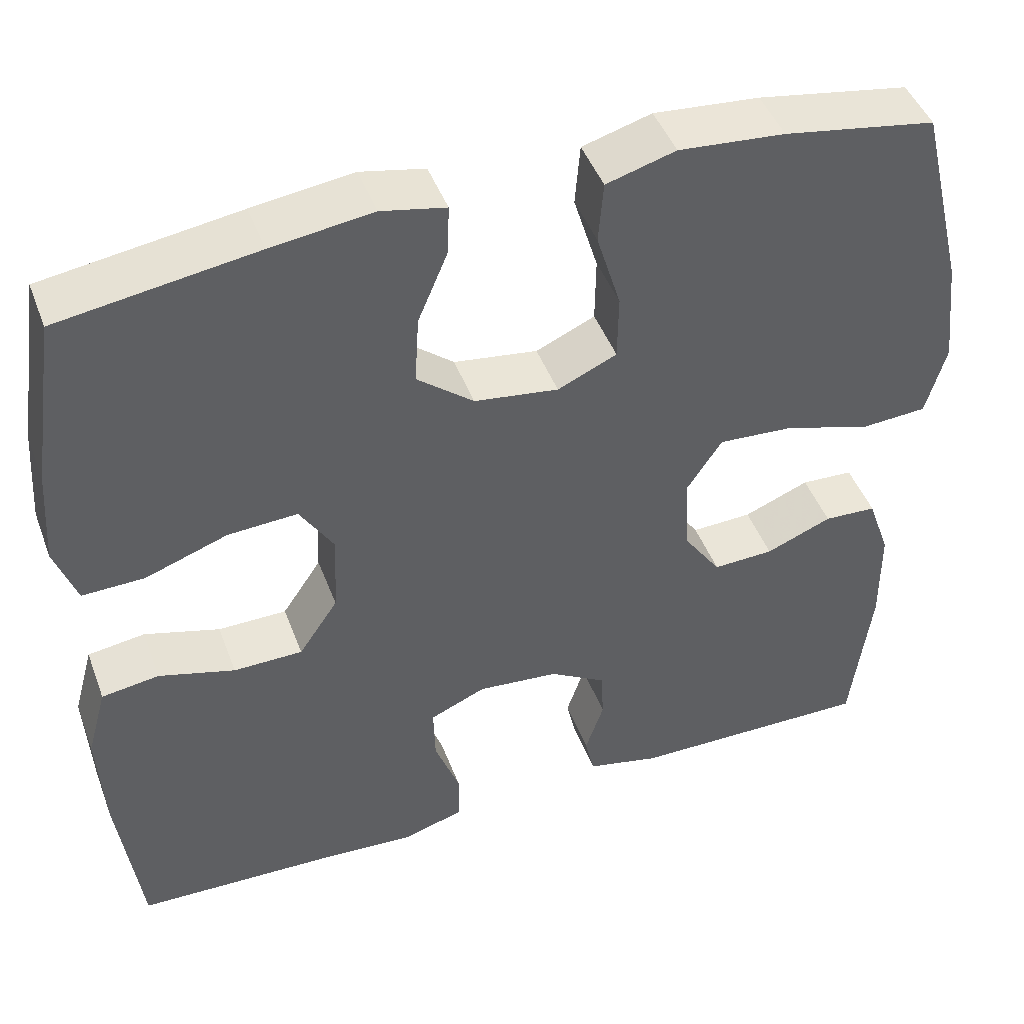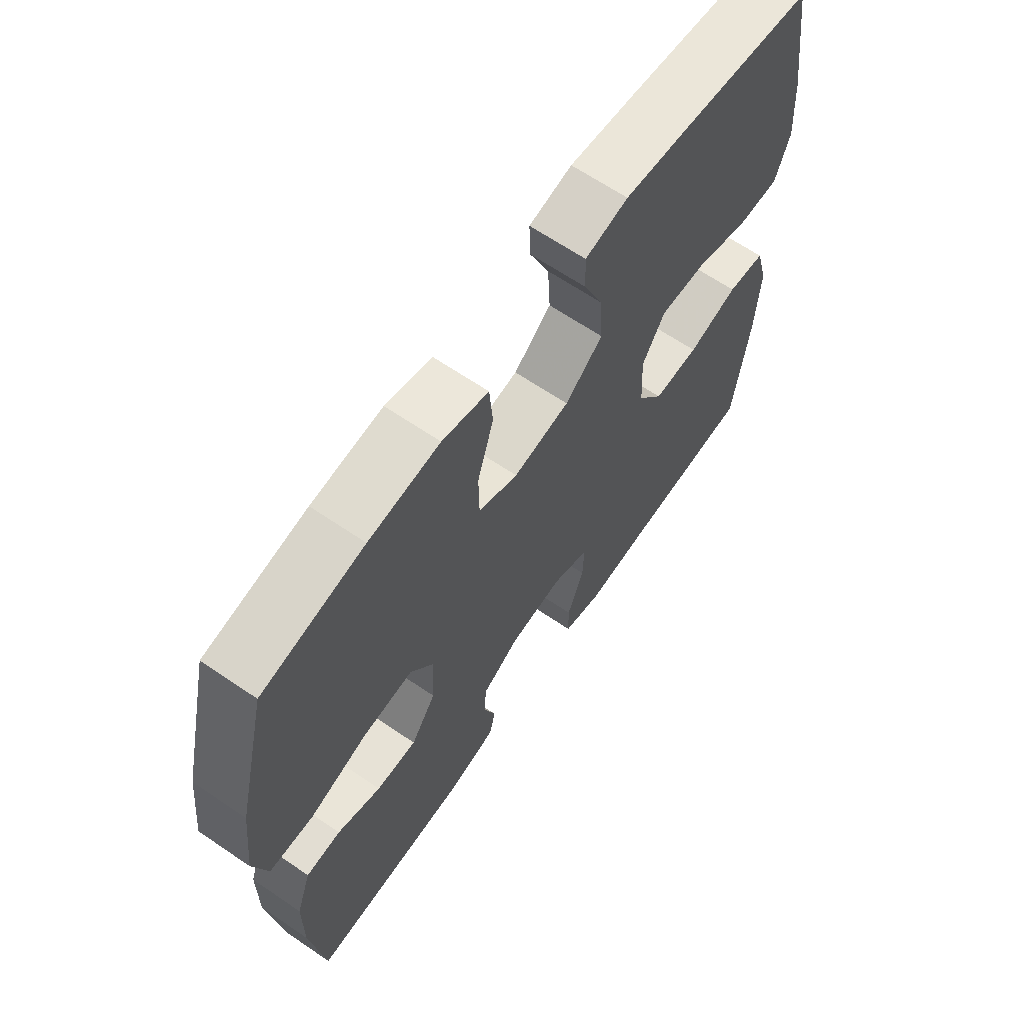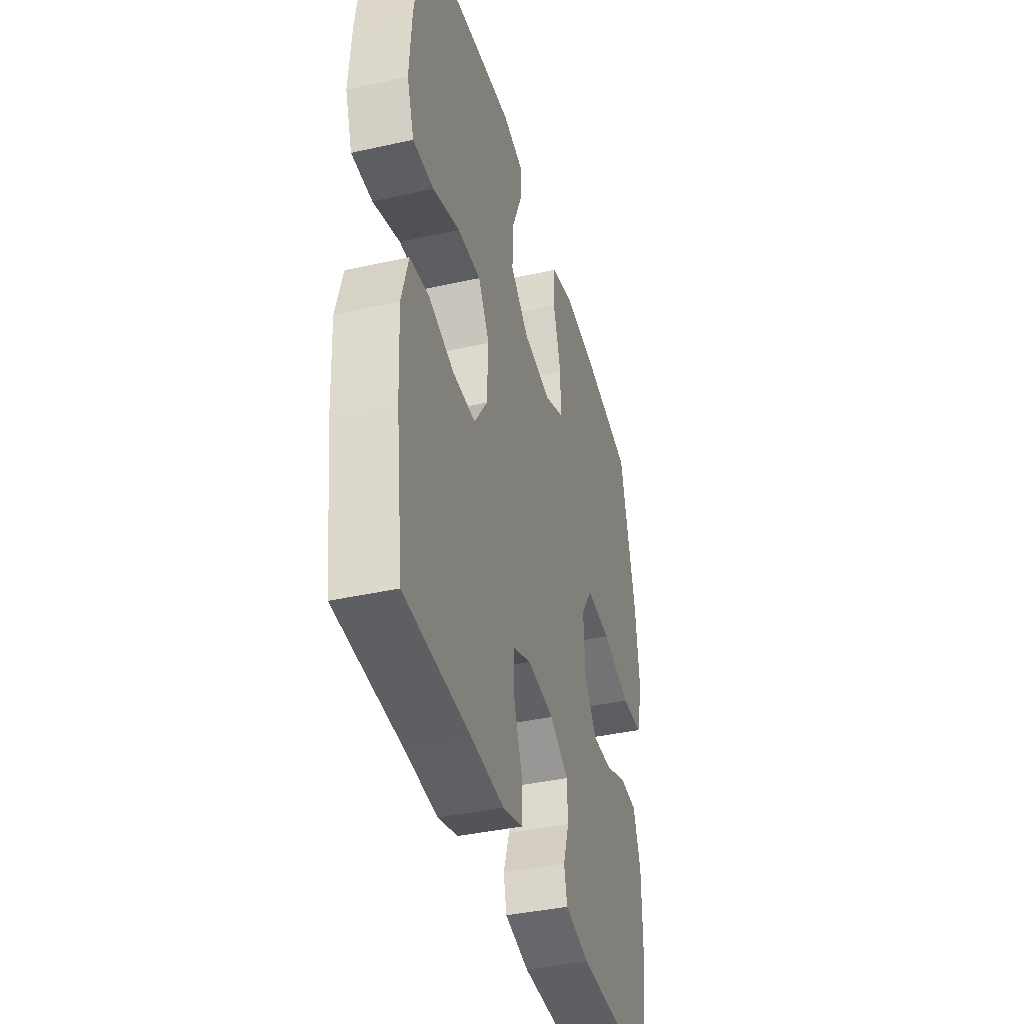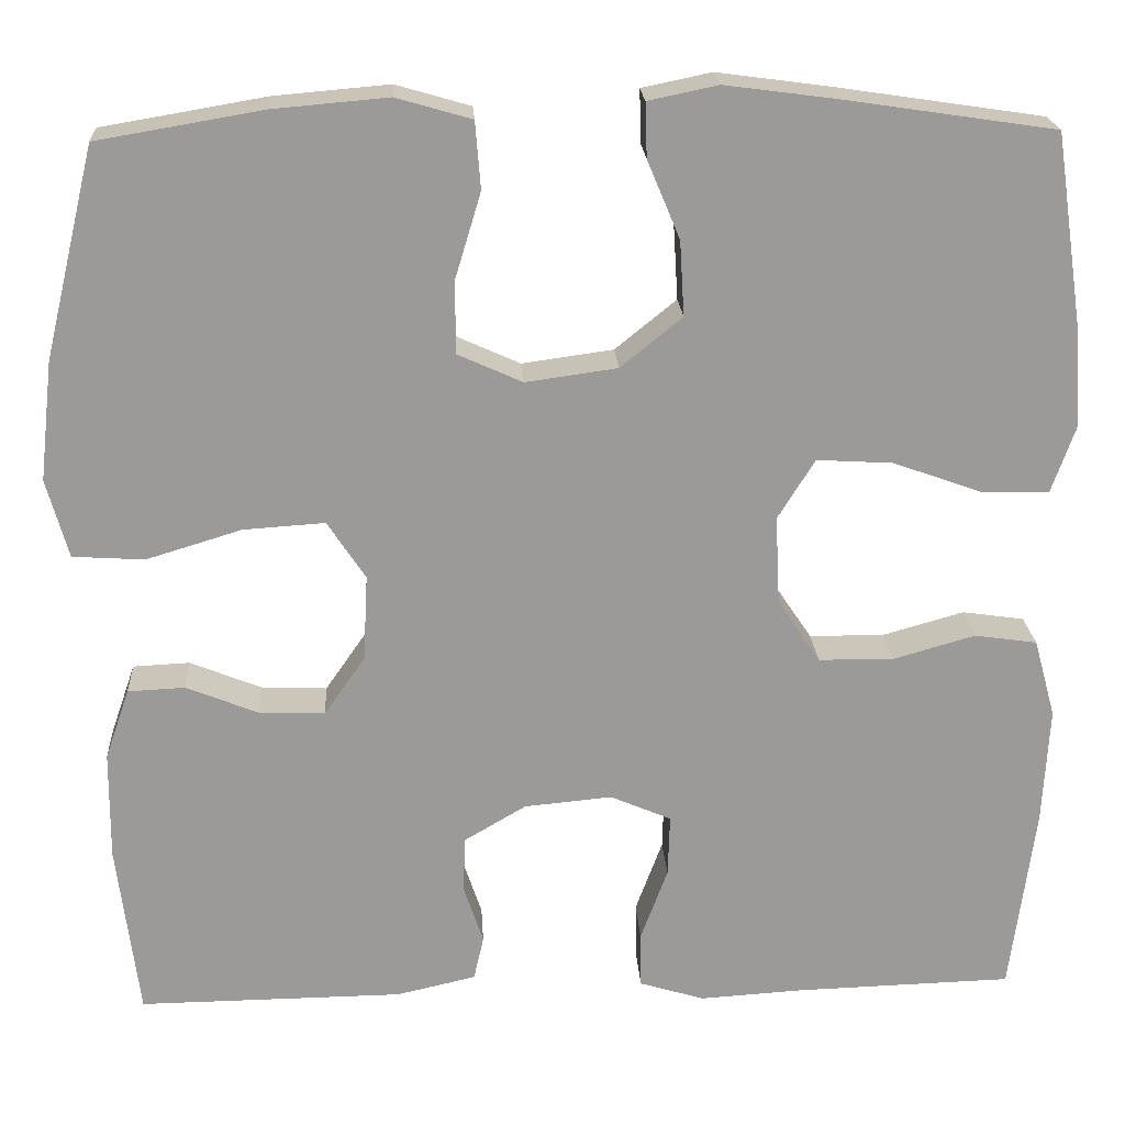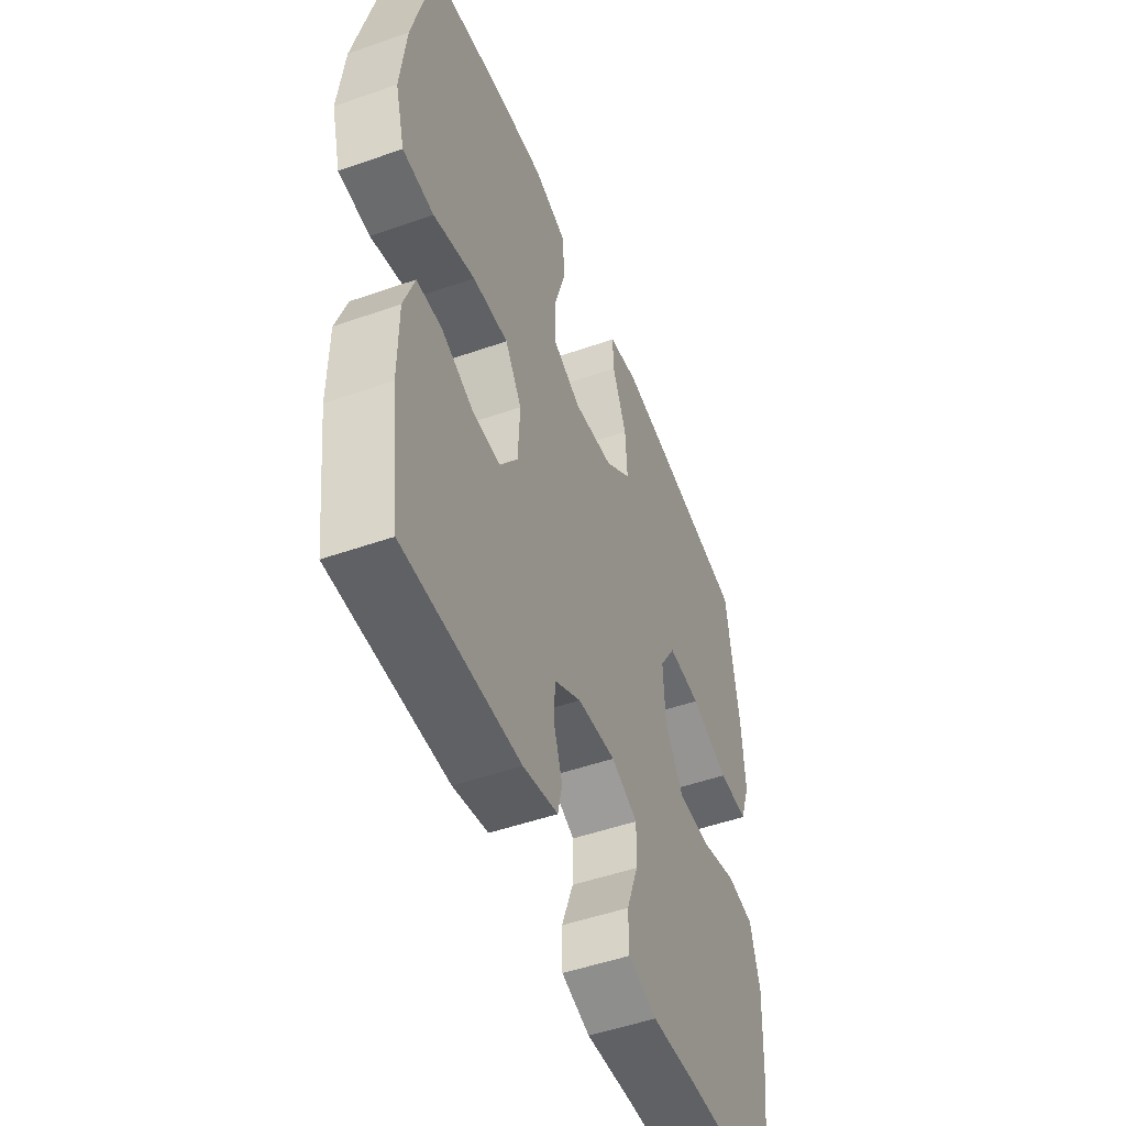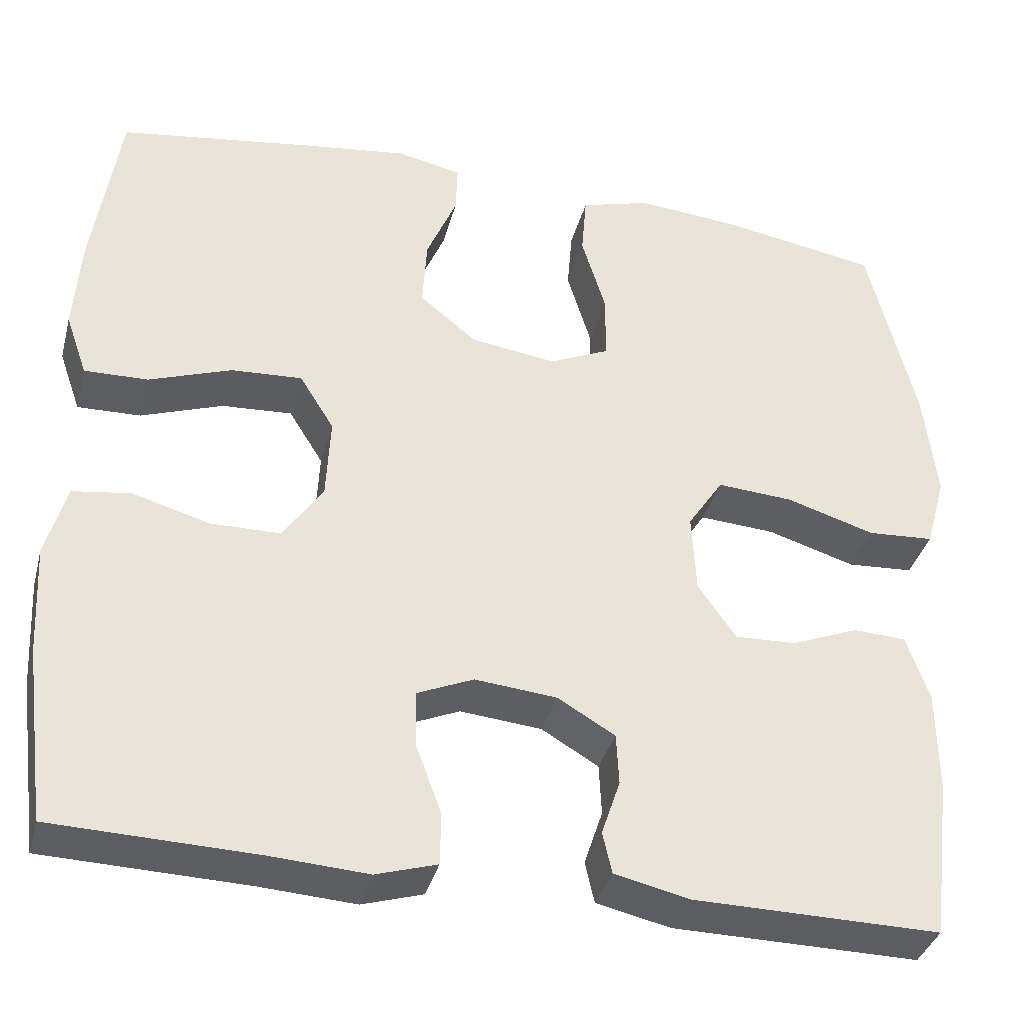
<metadata>
{"format":"obj","ext":"obj","renderer":"f3d","projection":"perspective","resolution":1024,"background":"white","views":[{"elev":45.6,"azim":160.0,"up":"+Z"},{"elev":65.3,"azim":-55.6,"up":"+Z"},{"elev":-40.1,"azim":105.3,"up":"+Z"},{"elev":20.8,"azim":-3.3,"up":"+Z"},{"elev":-50.0,"azim":-68.9,"up":"+Z"},{"elev":-36.6,"azim":165.5,"up":"+Z"}]}
</metadata>
<code>
v 0.5 0.07 -0.5
v 0.259 0.07 -0.507
v 0.145 0.07 -0.514
v 0.073 0.07 -0.492
v 0.072 0.07 -0.43
v 0.102 0.07 -0.349
v 0.104 0.07 -0.281
v 0.037 0.07 -0.252
v -0.06 0.07 -0.261
v -0.128 0.07 -0.301
v -0.131 0.07 -0.362
v -0.109 0.07 -0.428
v -0.12 0.07 -0.477
v -0.208 0.07 -0.497
v -0.5 0.07 -0.5
v -0.524 0.07 -0.308
v -0.523 0.07 -0.187
v -0.496 0.07 -0.109
v -0.433 0.07 -0.106
v -0.354 0.07 -0.138
v -0.281 0.07 -0.141
v -0.236 0.07 -0.076
v -0.231 0.07 0.019
v -0.273 0.07 0.083
v -0.363 0.07 0.077
v -0.468 0.07 0.045
v -0.547 0.07 0.05
v -0.571 0.07 0.137
v -0.556 0.07 0.269
v -0.5 0.07 0.5
v -0.318 0.07 0.531
v -0.191 0.07 0.542
v -0.108 0.07 0.518
v -0.102 0.07 0.444
v -0.131 0.07 0.348
v -0.13 0.07 0.269
v -0.059 0.07 0.237
v 0.042 0.07 0.251
v 0.11 0.07 0.306
v 0.105 0.07 0.389
v 0.069 0.07 0.475
v 0.067 0.07 0.535
v 0.144 0.07 0.551
v 0.265 0.07 0.535
v 0.5 0.07 0.5
v 0.531 0.07 0.292
v 0.539 0.07 0.176
v 0.513 0.07 0.102
v 0.438 0.07 0.104
v 0.34 0.07 0.139
v 0.256 0.07 0.144
v 0.215 0.07 0.078
v 0.22 0.07 -0.02
v 0.267 0.07 -0.09
v 0.35 0.07 -0.091
v 0.441 0.07 -0.065
v 0.51 0.07 -0.075
v 0.534 0.07 -0.162
v 0.527 0.07 -0.293
v 0.5 0 -0.5
v 0.259 0 -0.507
v 0.145 0 -0.514
v 0.073 0 -0.492
v 0.072 0 -0.43
v 0.102 0 -0.349
v 0.104 0 -0.281
v 0.037 0 -0.252
v -0.06 0 -0.261
v -0.128 0 -0.301
v -0.131 0 -0.362
v -0.109 0 -0.428
v -0.12 0 -0.477
v -0.208 0 -0.497
v -0.5 0 -0.5
v -0.524 0 -0.308
v -0.523 0 -0.187
v -0.496 0 -0.109
v -0.433 0 -0.106
v -0.354 0 -0.138
v -0.281 0 -0.141
v -0.236 0 -0.076
v -0.231 0 0.019
v -0.273 0 0.083
v -0.363 0 0.077
v -0.468 0 0.045
v -0.547 0 0.05
v -0.571 0 0.137
v -0.556 0 0.269
v -0.5 0 0.5
v -0.318 0 0.531
v -0.191 0 0.542
v -0.108 0 0.518
v -0.102 0 0.444
v -0.131 0 0.348
v -0.13 0 0.269
v -0.059 0 0.237
v 0.042 0 0.251
v 0.11 0 0.306
v 0.105 0 0.389
v 0.069 0 0.475
v 0.067 0 0.535
v 0.144 0 0.551
v 0.265 0 0.535
v 0.5 0 0.5
v 0.531 0 0.292
v 0.539 0 0.176
v 0.513 0 0.102
v 0.438 0 0.104
v 0.34 0 0.139
v 0.256 0 0.144
v 0.215 0 0.078
v 0.22 0 -0.02
v 0.267 0 -0.09
v 0.35 0 -0.091
v 0.441 0 -0.065
v 0.51 0 -0.075
v 0.534 0 -0.162
v 0.527 0 -0.293
f 58 59 1 2
f 55 56 57 58
f 54 55 58 2
f 53 54 2 3
f 52 53 3 4
f 47 48 49 50
f 47 50 51
f 46 47 51
f 45 46 51
f 44 45 51
f 43 44 51 52
f 40 41 42 43
f 39 40 43 52
f 32 33 34 35
f 32 35 36
f 31 32 36
f 30 31 36
f 29 30 36
f 28 29 36 37
f 25 26 27 28
f 24 25 28 37
f 17 18 19 20
f 17 20 21
f 16 17 21
f 15 16 21
f 14 15 21 22
f 11 12 13 14
f 10 11 14 22
f 4 5 6
f 52 4 6
f 52 6 7
f 38 39 52 7
f 23 24 37 38
f 23 38 7 8
f 9 10 22 23
f 8 9 23
f 61 60 118 117
f 117 116 115 114
f 61 117 114 113
f 62 61 113 112
f 63 62 112 111
f 109 108 107 106
f 110 109 106
f 110 106 105
f 110 105 104
f 110 104 103
f 111 110 103 102
f 102 101 100 99
f 111 102 99 98
f 94 93 92 91
f 95 94 91
f 95 91 90
f 95 90 89
f 95 89 88
f 96 95 88 87
f 87 86 85 84
f 96 87 84 83
f 79 78 77 76
f 80 79 76
f 80 76 75
f 80 75 74
f 81 80 74 73
f 73 72 71 70
f 81 73 70 69
f 65 64 63
f 65 63 111
f 66 65 111
f 66 111 98 97
f 97 96 83 82
f 67 66 97 82
f 82 81 69 68
f 82 68 67
f 1 60 61 2
f 2 61 62 3
f 3 62 63 4
f 4 63 64 5
f 5 64 65 6
f 6 65 66 7
f 7 66 67 8
f 8 67 68 9
f 9 68 69 10
f 10 69 70 11
f 11 70 71 12
f 12 71 72 13
f 13 72 73 14
f 14 73 74 15
f 15 74 75 16
f 16 75 76 17
f 17 76 77 18
f 18 77 78 19
f 19 78 79 20
f 20 79 80 21
f 21 80 81 22
f 22 81 82 23
f 23 82 83 24
f 24 83 84 25
f 25 84 85 26
f 26 85 86 27
f 27 86 87 28
f 28 87 88 29
f 29 88 89 30
f 30 89 90 31
f 31 90 91 32
f 32 91 92 33
f 33 92 93 34
f 34 93 94 35
f 35 94 95 36
f 36 95 96 37
f 37 96 97 38
f 38 97 98 39
f 39 98 99 40
f 40 99 100 41
f 41 100 101 42
f 42 101 102 43
f 43 102 103 44
f 44 103 104 45
f 45 104 105 46
f 46 105 106 47
f 47 106 107 48
f 48 107 108 49
f 49 108 109 50
f 50 109 110 51
f 51 110 111 52
f 52 111 112 53
f 53 112 113 54
f 54 113 114 55
f 55 114 115 56
f 56 115 116 57
f 57 116 117 58
f 58 117 118 59
f 59 118 60 1

</code>
